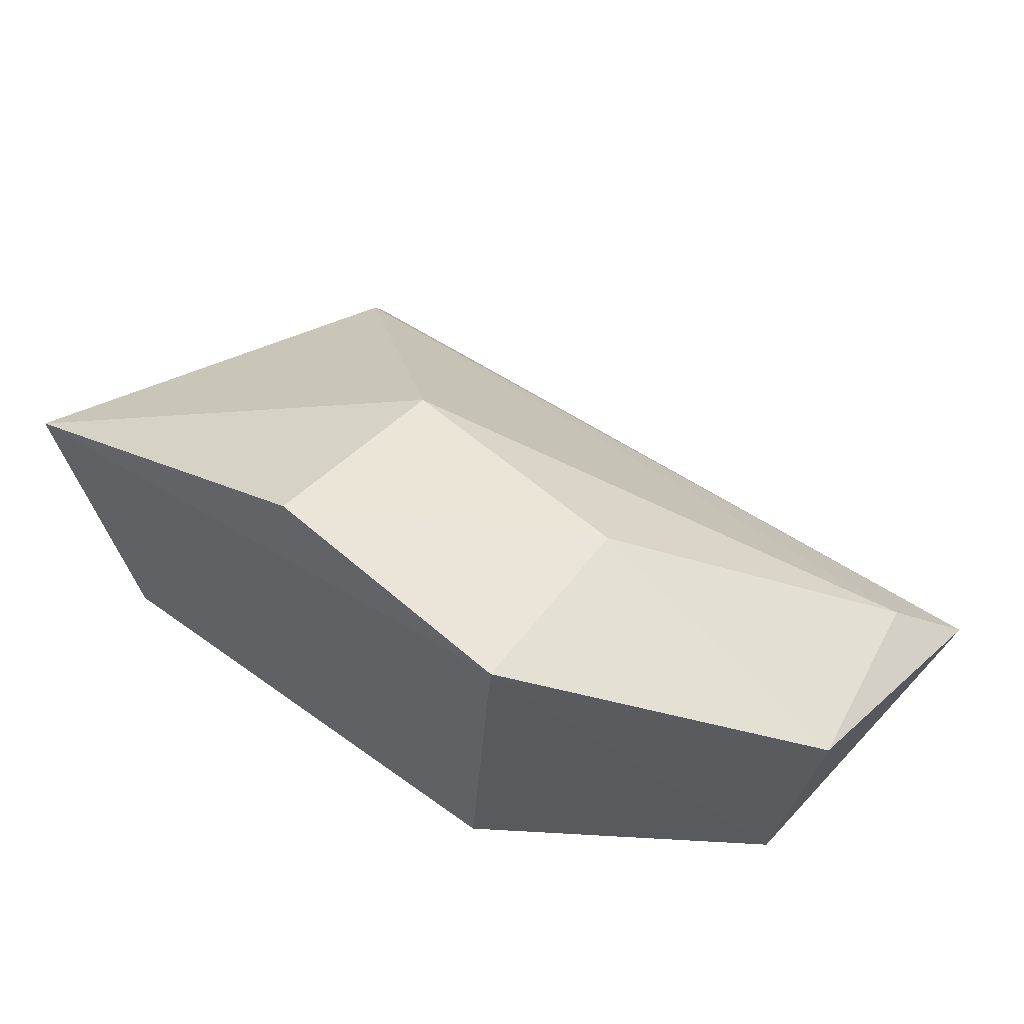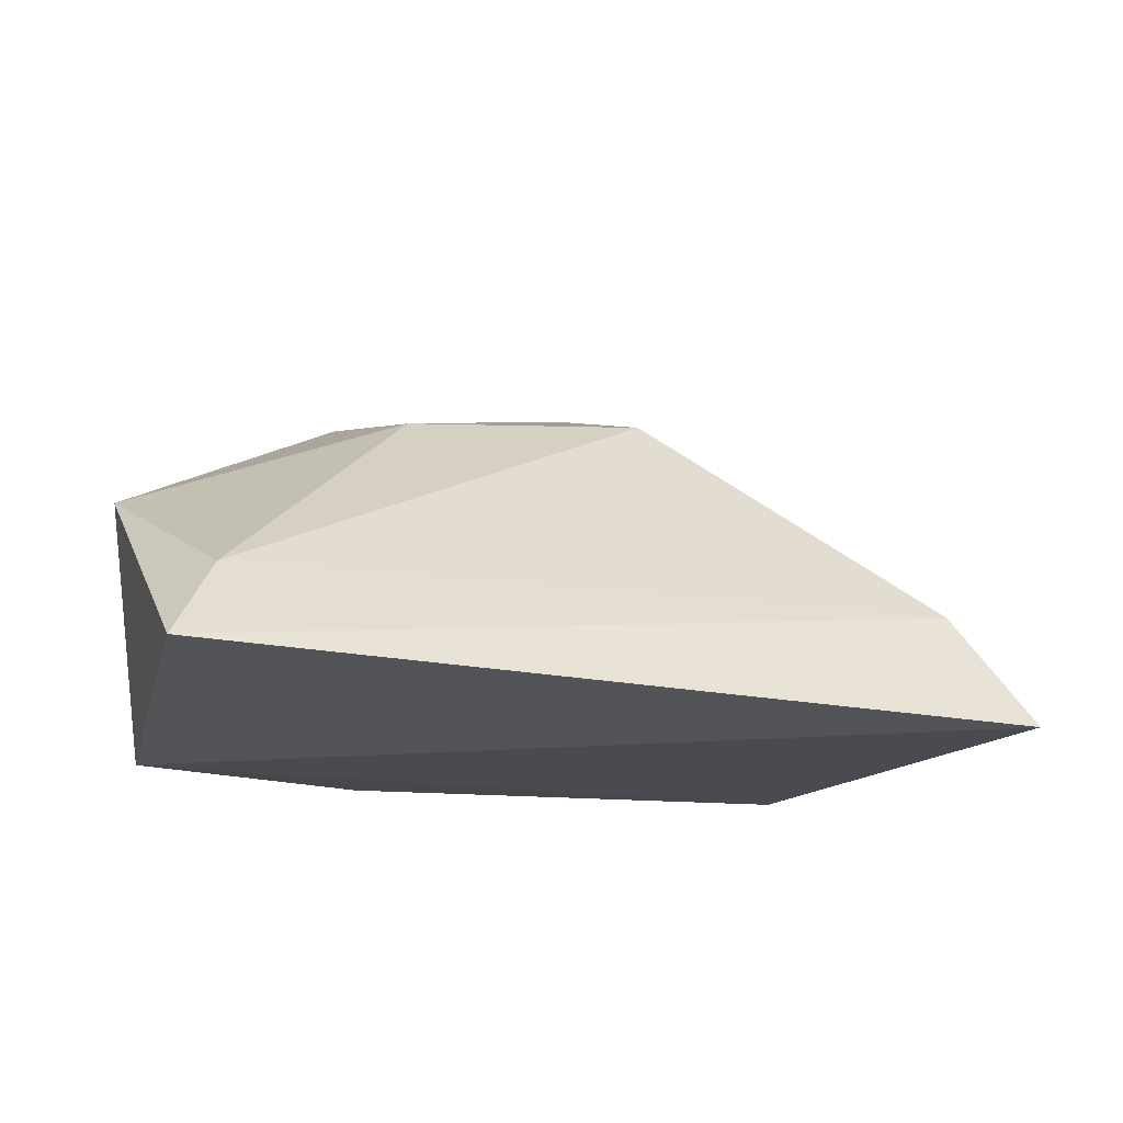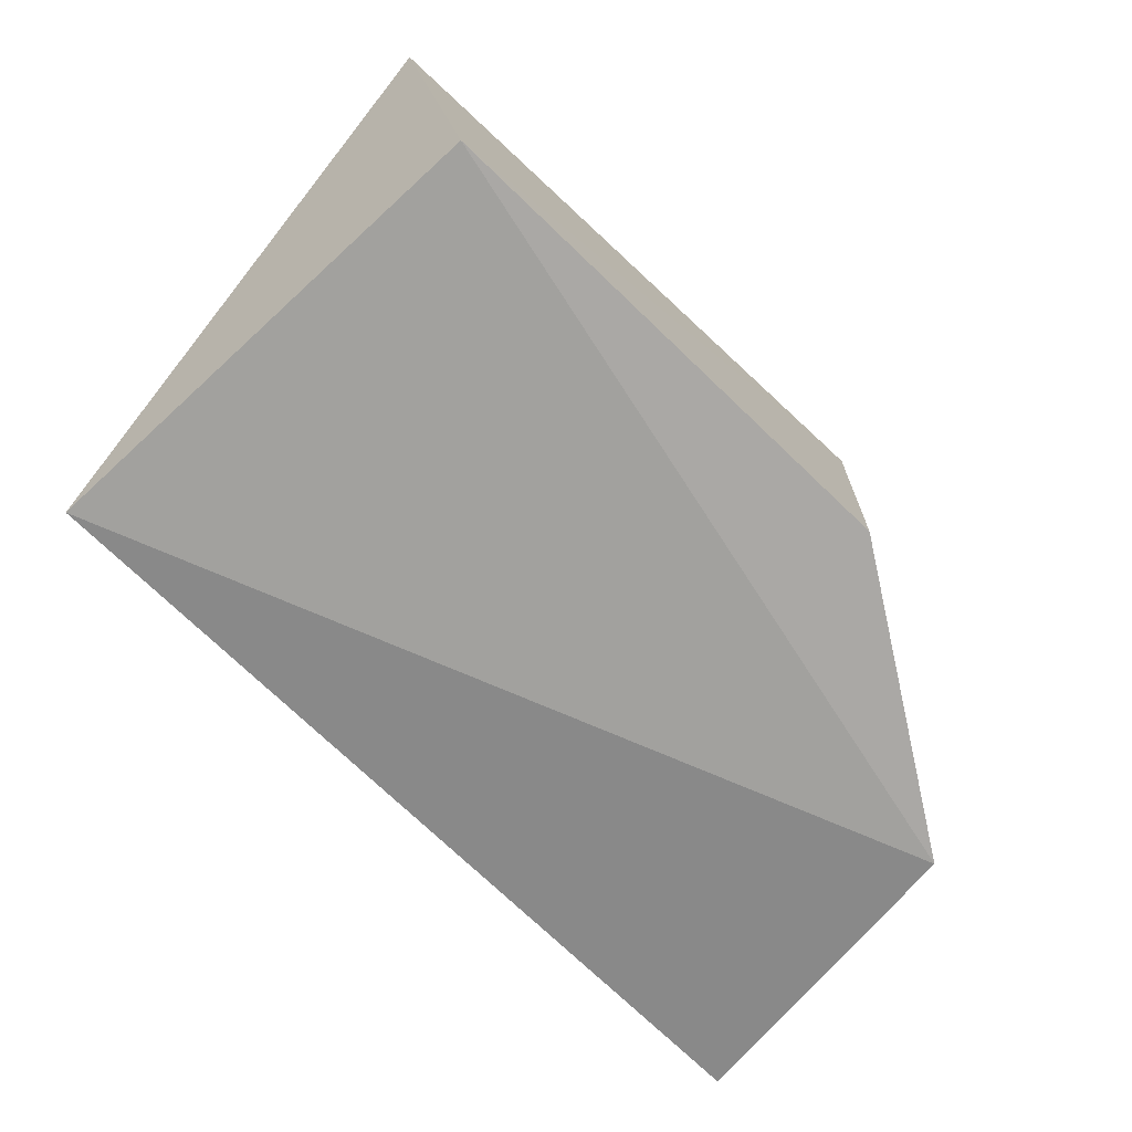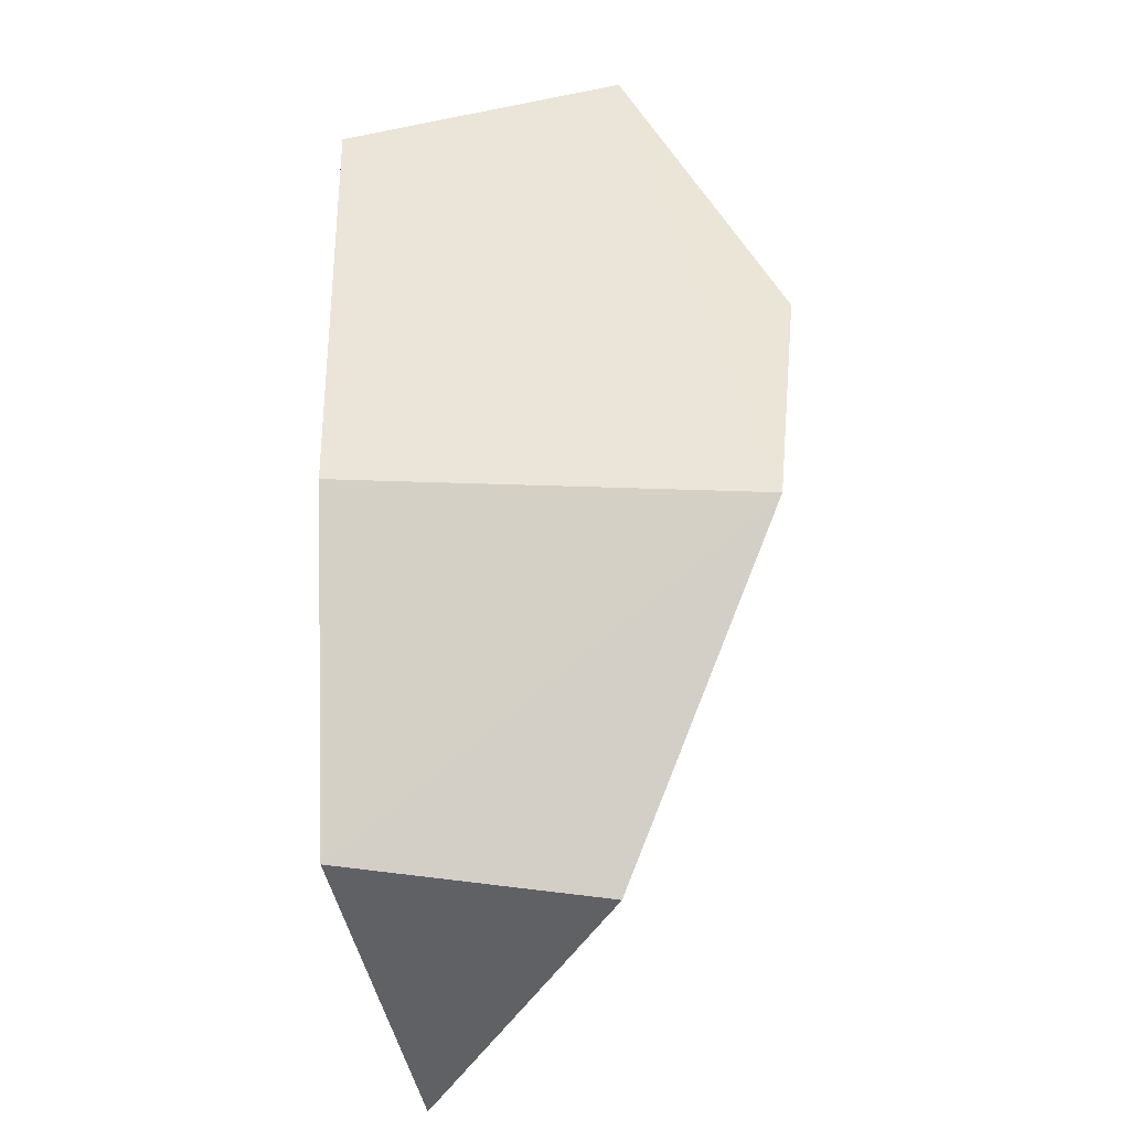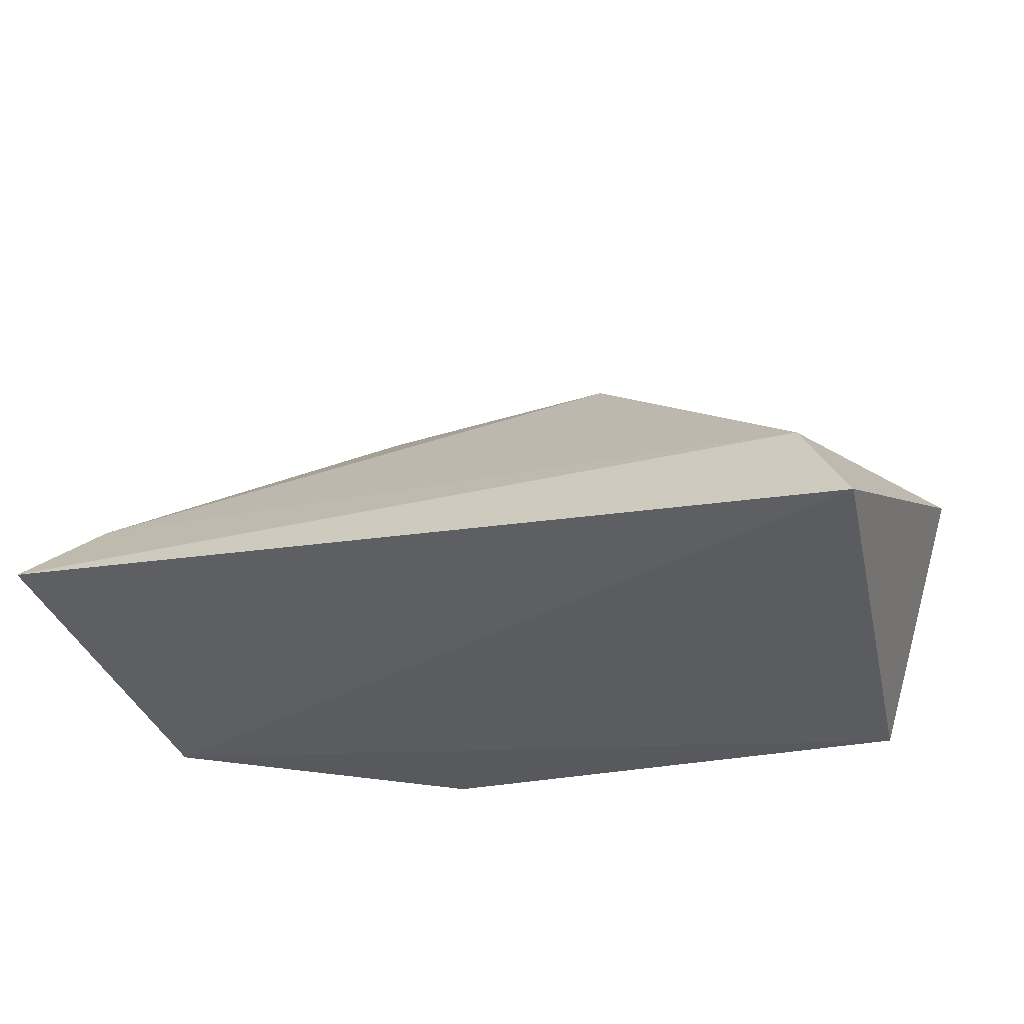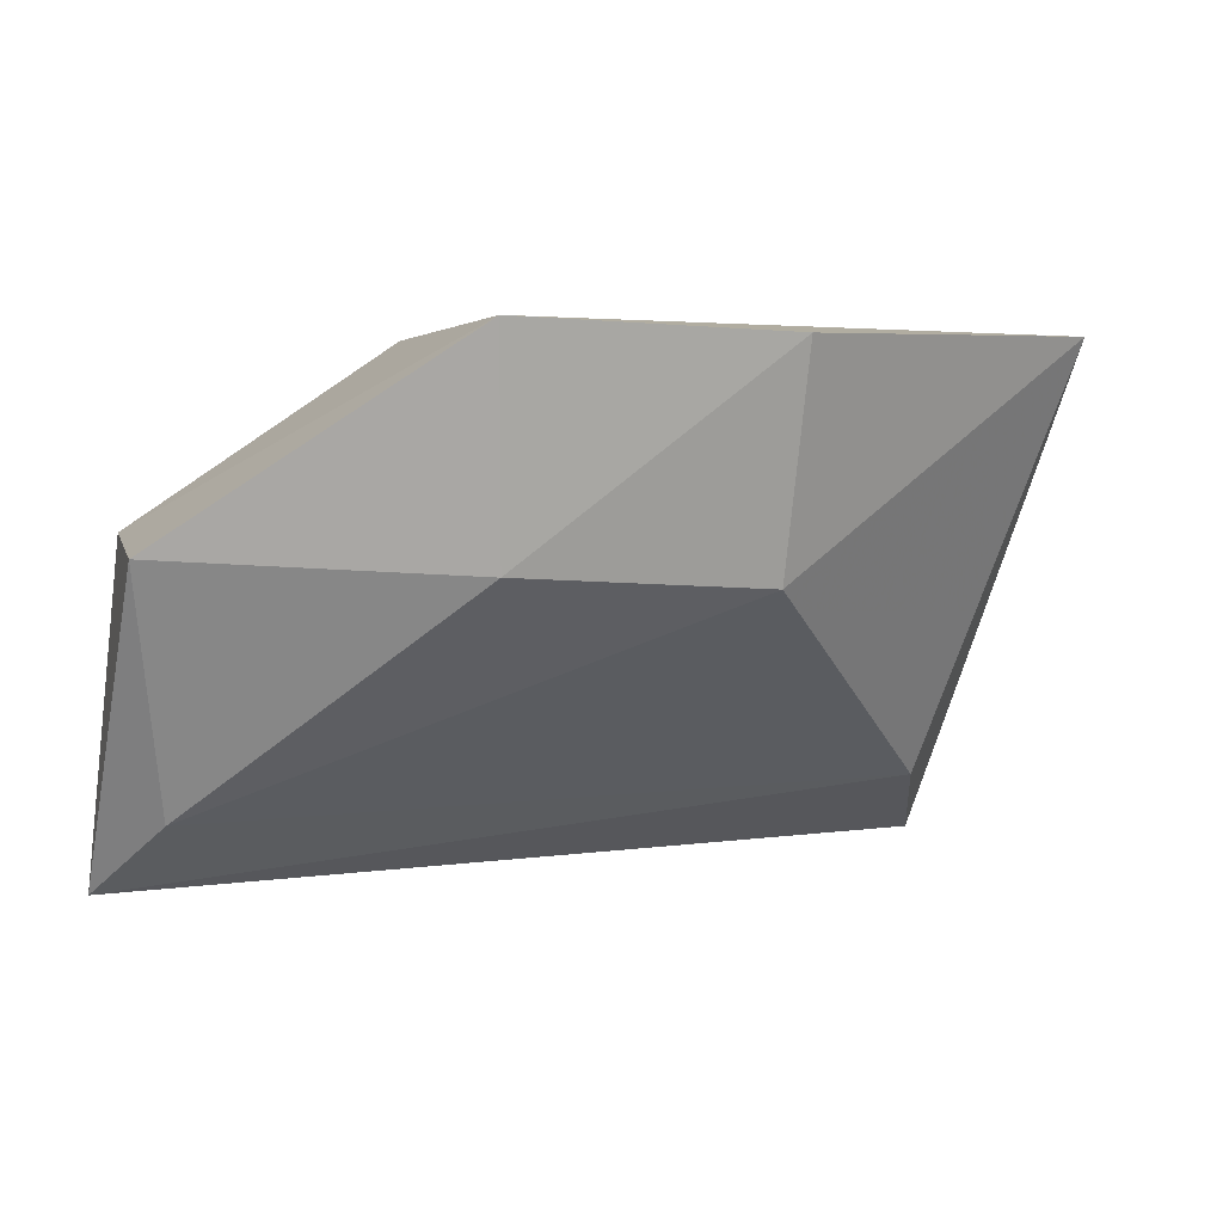
<metadata>
{"format":"obj","ext":"obj","renderer":"f3d","projection":"perspective","resolution":1024,"background":"white","views":[{"elev":56.4,"azim":37.1,"up":"+Y"},{"elev":-11.1,"azim":157.5,"up":"+Y"},{"elev":-75.2,"azim":-43.6,"up":"+Y"},{"elev":45.8,"azim":88.3,"up":"+Z"},{"elev":-30.0,"azim":-163.3,"up":"+Y"},{"elev":3.7,"azim":158.8,"up":"+Z"}]}
</metadata>
<code>
v 0.1061 0.3561 -0.05289
v 0.1205 0.3811 -0.1611
v 0.1171 0.4391 -0.05771
v -0.06227 0.4994 0.004956
v -0.1626 0.3688 -0.1577
v 0.02059 0.4739 -0.0629
v 0.02554 0.4878 0.008575
v -0.1515 0.3561 0.007714
v 0.1019 0.4071 -0.1375
v -0.06279 0.4796 -0.06758
v -0.1807 0.451 0.008172
v 0.01518 0.3561 0.007714
v -0.1441 0.4068 -0.1339
f 1 2 3
f 5 2 1
f 7 1 3
f 7 6 4
f 7 3 6
f 8 5 1
f 9 6 3
f 9 3 2
f 10 4 6
f 10 6 9
f 11 5 8
f 11 4 10
f 11 8 7
f 11 7 4
f 12 8 1
f 12 1 7
f 12 7 8
f 13 10 9
f 13 9 2
f 13 2 5
f 13 11 10
f 13 5 11

</code>
